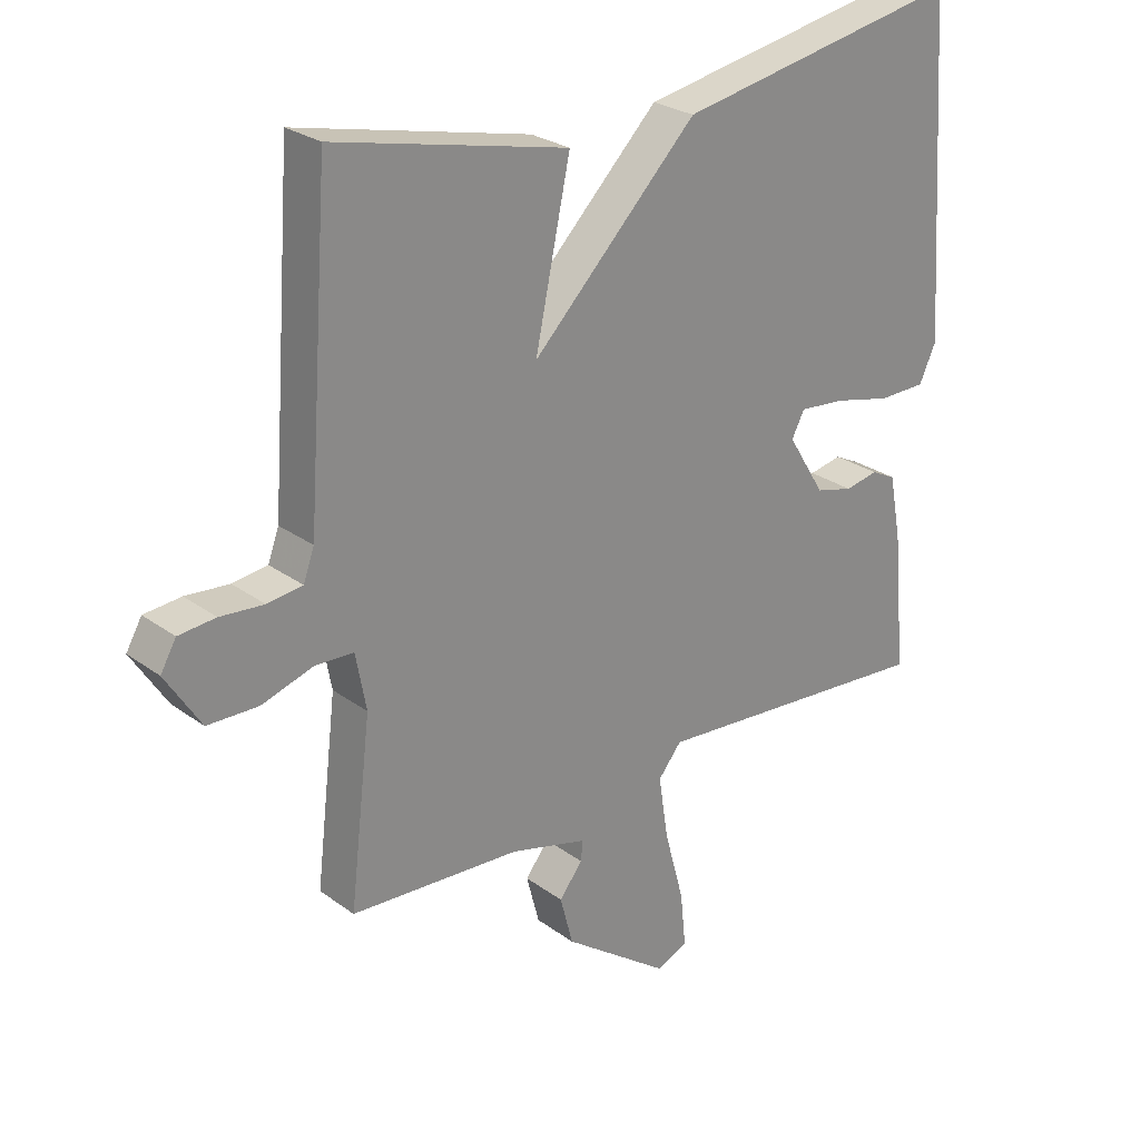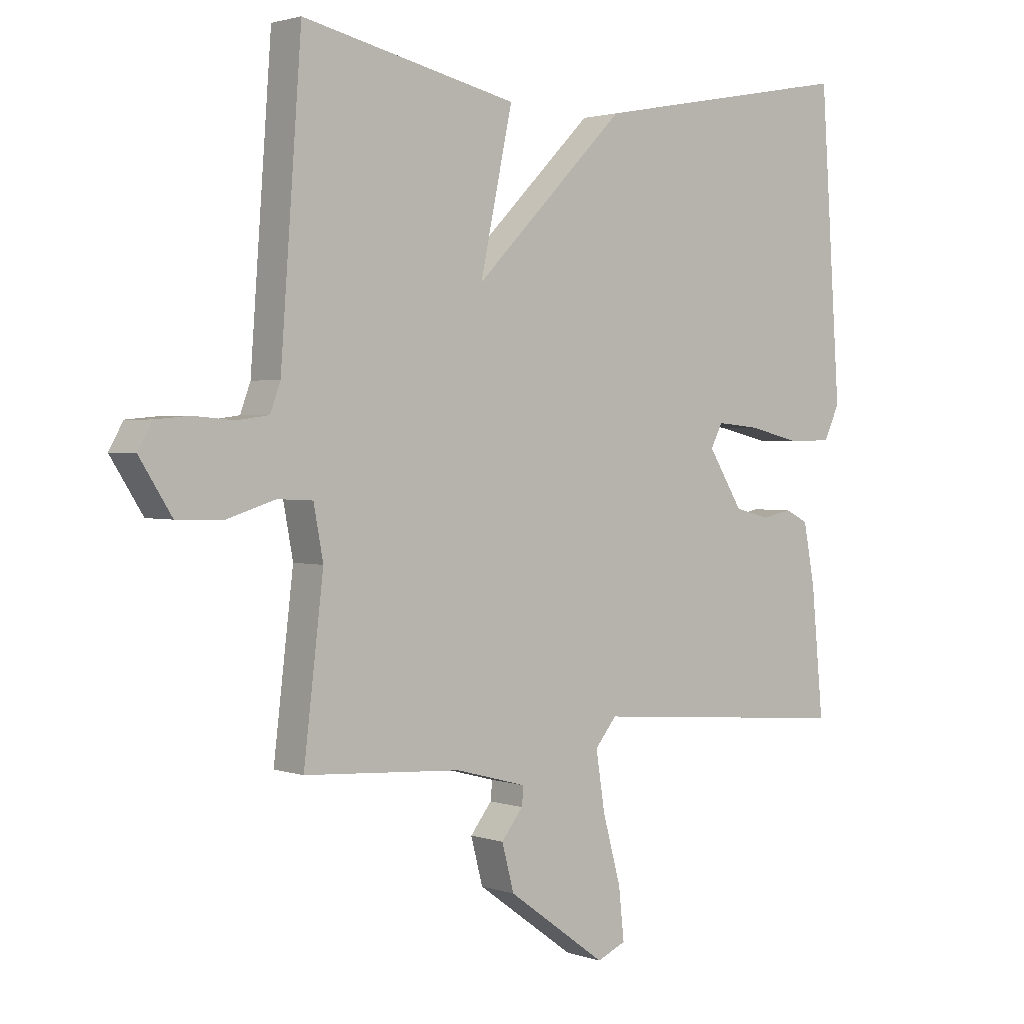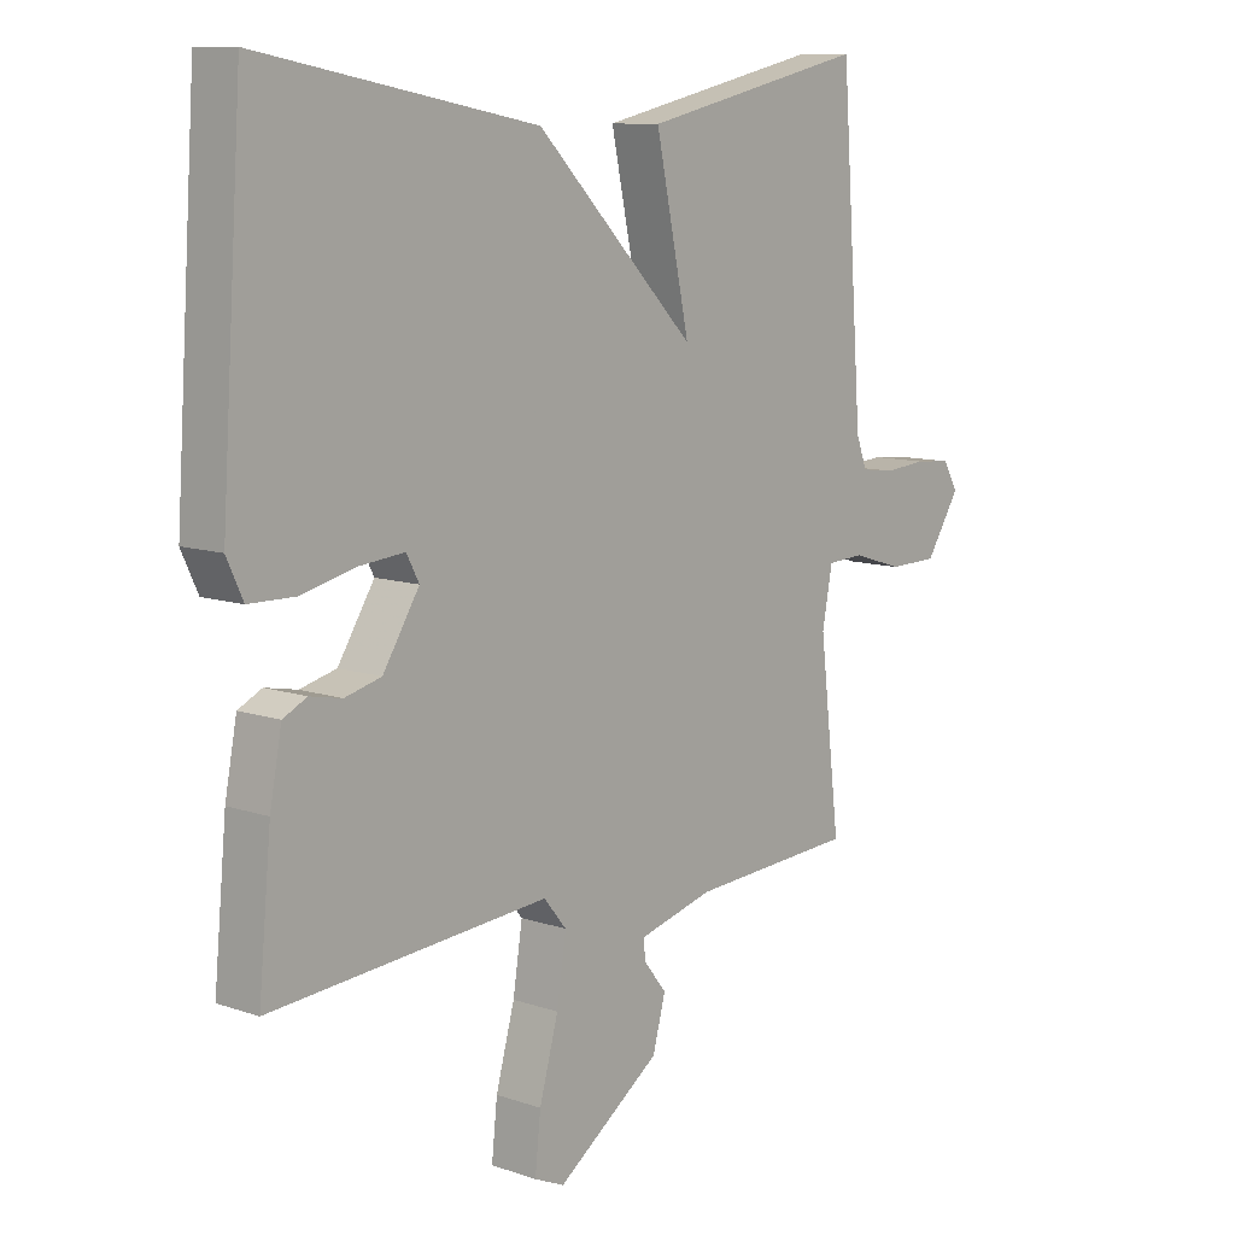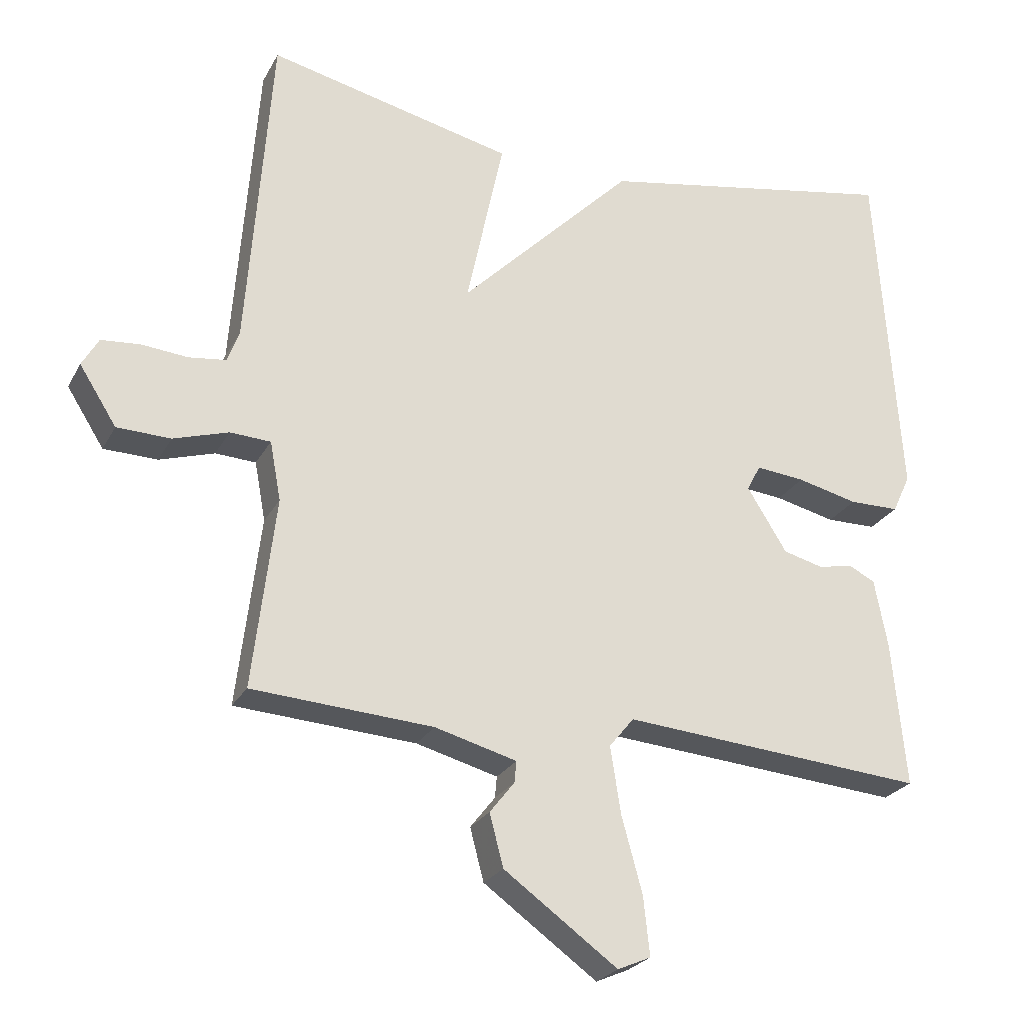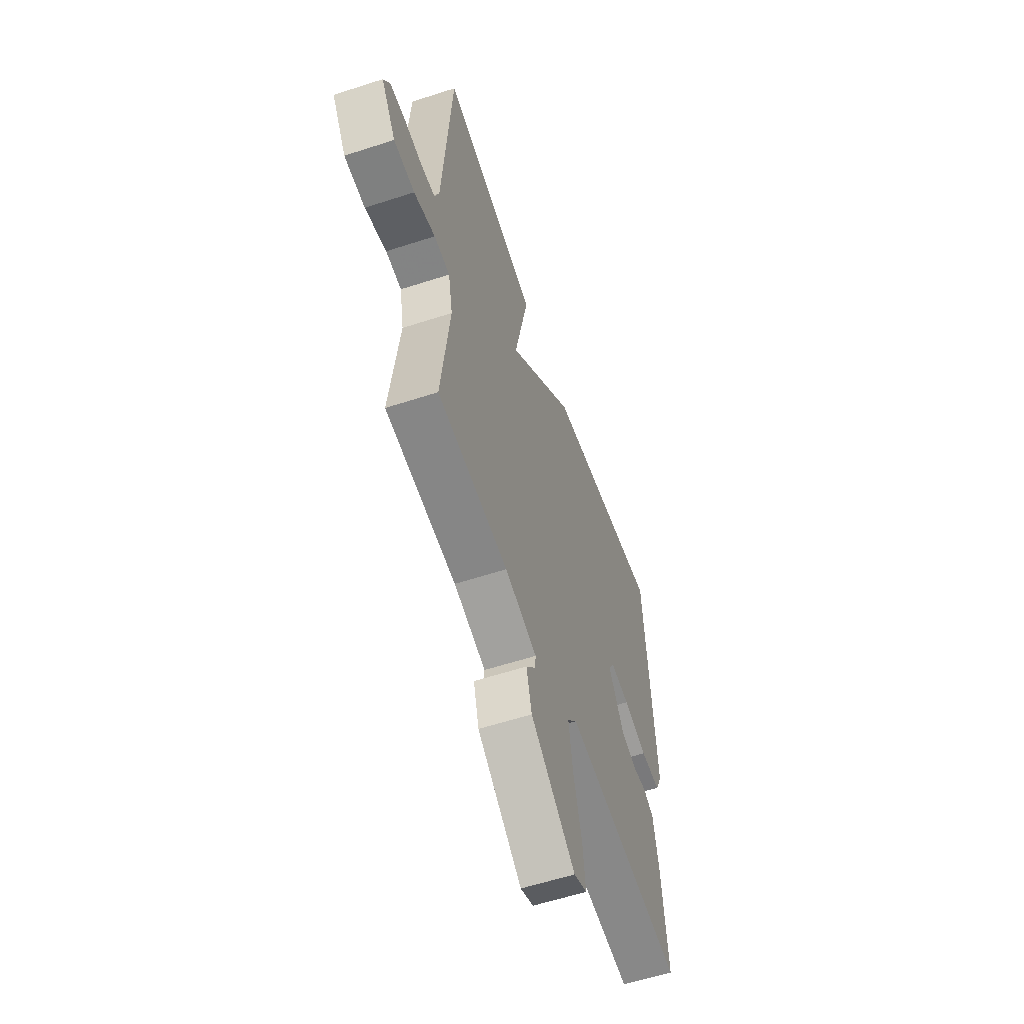
<metadata>
{"format":"obj","ext":"obj","renderer":"f3d","projection":"perspective","resolution":1024,"background":"white","views":[{"elev":26.3,"azim":138.8,"up":"+Z"},{"elev":2.0,"azim":140.0,"up":"+Z"},{"elev":10.1,"azim":-48.8,"up":"+Z"},{"elev":-25.0,"azim":157.4,"up":"+Z"},{"elev":-58.6,"azim":108.6,"up":"+Z"}]}
</metadata>
<code>
v 0.5 0.07 0.5
v 0.535 0.07 0.023
v 0.552 0.07 -0.023
v 0.606 0.07 -0.03
v 0.673 0.07 -0.024
v 0.73 0.07 -0.029
v 0.754 0.07 -0.071
v 0.7 0.07 -0.156
v 0.622 0.07 -0.158
v 0.542 0.07 -0.133
v 0.483 0.07 -0.136
v 0.467 0.07 -0.222
v 0.5 0.07 -0.5
v 0.237 0.07 -0.517
v 0.118 0.07 -0.549
v 0.121 0.07 -0.58
v 0.157 0.07 -0.626
v 0.137 0.07 -0.702
v -0.028 0.07 -0.821
v -0.076 0.07 -0.8
v -0.067 0.07 -0.715
v -0.037 0.07 -0.605
v -0.022 0.07 -0.508
v -0.058 0.07 -0.464
v -0.5 0.07 -0.5
v -0.48 0.07 -0.288
v -0.461 0.07 -0.188
v -0.423 0.07 -0.169
v -0.372 0.07 -0.179
v -0.314 0.07 -0.164
v -0.256 0.07 -0.071
v -0.276 0.07 -0.033
v -0.347 0.07 -0.04
v -0.435 0.07 -0.061
v -0.508 0.07 -0.06
v -0.534 0.07 -0.004
v -0.5 0.07 0.5
v -0.059 0.07 0.418
v 0.195 0.07 0.163
v 0.141 0.07 0.418
v 0.5 0 0.5
v 0.535 0 0.023
v 0.552 0 -0.023
v 0.606 0 -0.03
v 0.673 0 -0.024
v 0.73 0 -0.029
v 0.754 0 -0.071
v 0.7 0 -0.156
v 0.622 0 -0.158
v 0.542 0 -0.133
v 0.483 0 -0.136
v 0.467 0 -0.222
v 0.5 0 -0.5
v 0.237 0 -0.517
v 0.118 0 -0.549
v 0.121 0 -0.58
v 0.157 0 -0.626
v 0.137 0 -0.702
v -0.028 0 -0.821
v -0.076 0 -0.8
v -0.067 0 -0.715
v -0.037 0 -0.605
v -0.022 0 -0.508
v -0.058 0 -0.464
v -0.5 0 -0.5
v -0.48 0 -0.288
v -0.461 0 -0.188
v -0.423 0 -0.169
v -0.372 0 -0.179
v -0.314 0 -0.164
v -0.256 0 -0.071
v -0.276 0 -0.033
v -0.347 0 -0.04
v -0.435 0 -0.061
v -0.508 0 -0.06
v -0.534 0 -0.004
v -0.5 0 0.5
v -0.059 0 0.418
v 0.195 0 0.163
v 0.141 0 0.418
f 39 40 1 2
f 37 38 39
f 36 37 39
f 35 36 39
f 34 35 39
f 33 34 39
f 32 33 39
f 39 2 3
f 32 39 3
f 31 32 3
f 30 31 3 4
f 5 6 7
f 4 5 7
f 30 4 7
f 29 30 7
f 27 28 29
f 26 27 29
f 25 26 29
f 24 25 29
f 20 21 22
f 19 20 22
f 18 19 22
f 17 18 22
f 16 17 22
f 15 16 22 23
f 14 15 23 24
f 14 24 29
f 13 14 29
f 12 13 29
f 7 8 9 10
f 7 10 11
f 29 7 11
f 11 12 29
f 42 41 80 79
f 79 78 77
f 79 77 76
f 79 76 75
f 79 75 74
f 79 74 73
f 79 73 72
f 43 42 79
f 43 79 72
f 43 72 71
f 44 43 71 70
f 47 46 45
f 47 45 44
f 47 44 70
f 47 70 69
f 69 68 67
f 69 67 66
f 69 66 65
f 69 65 64
f 62 61 60
f 62 60 59
f 62 59 58
f 62 58 57
f 62 57 56
f 63 62 56 55
f 64 63 55 54
f 69 64 54
f 69 54 53
f 69 53 52
f 50 49 48 47
f 51 50 47
f 51 47 69
f 69 52 51
f 1 41 42 2
f 2 42 43 3
f 3 43 44 4
f 4 44 45 5
f 5 45 46 6
f 6 46 47 7
f 7 47 48 8
f 8 48 49 9
f 9 49 50 10
f 10 50 51 11
f 11 51 52 12
f 12 52 53 13
f 13 53 54 14
f 14 54 55 15
f 15 55 56 16
f 16 56 57 17
f 17 57 58 18
f 18 58 59 19
f 19 59 60 20
f 20 60 61 21
f 21 61 62 22
f 22 62 63 23
f 23 63 64 24
f 24 64 65 25
f 25 65 66 26
f 26 66 67 27
f 27 67 68 28
f 28 68 69 29
f 29 69 70 30
f 30 70 71 31
f 31 71 72 32
f 32 72 73 33
f 33 73 74 34
f 34 74 75 35
f 35 75 76 36
f 36 76 77 37
f 37 77 78 38
f 38 78 79 39
f 39 79 80 40
f 40 80 41 1

</code>
